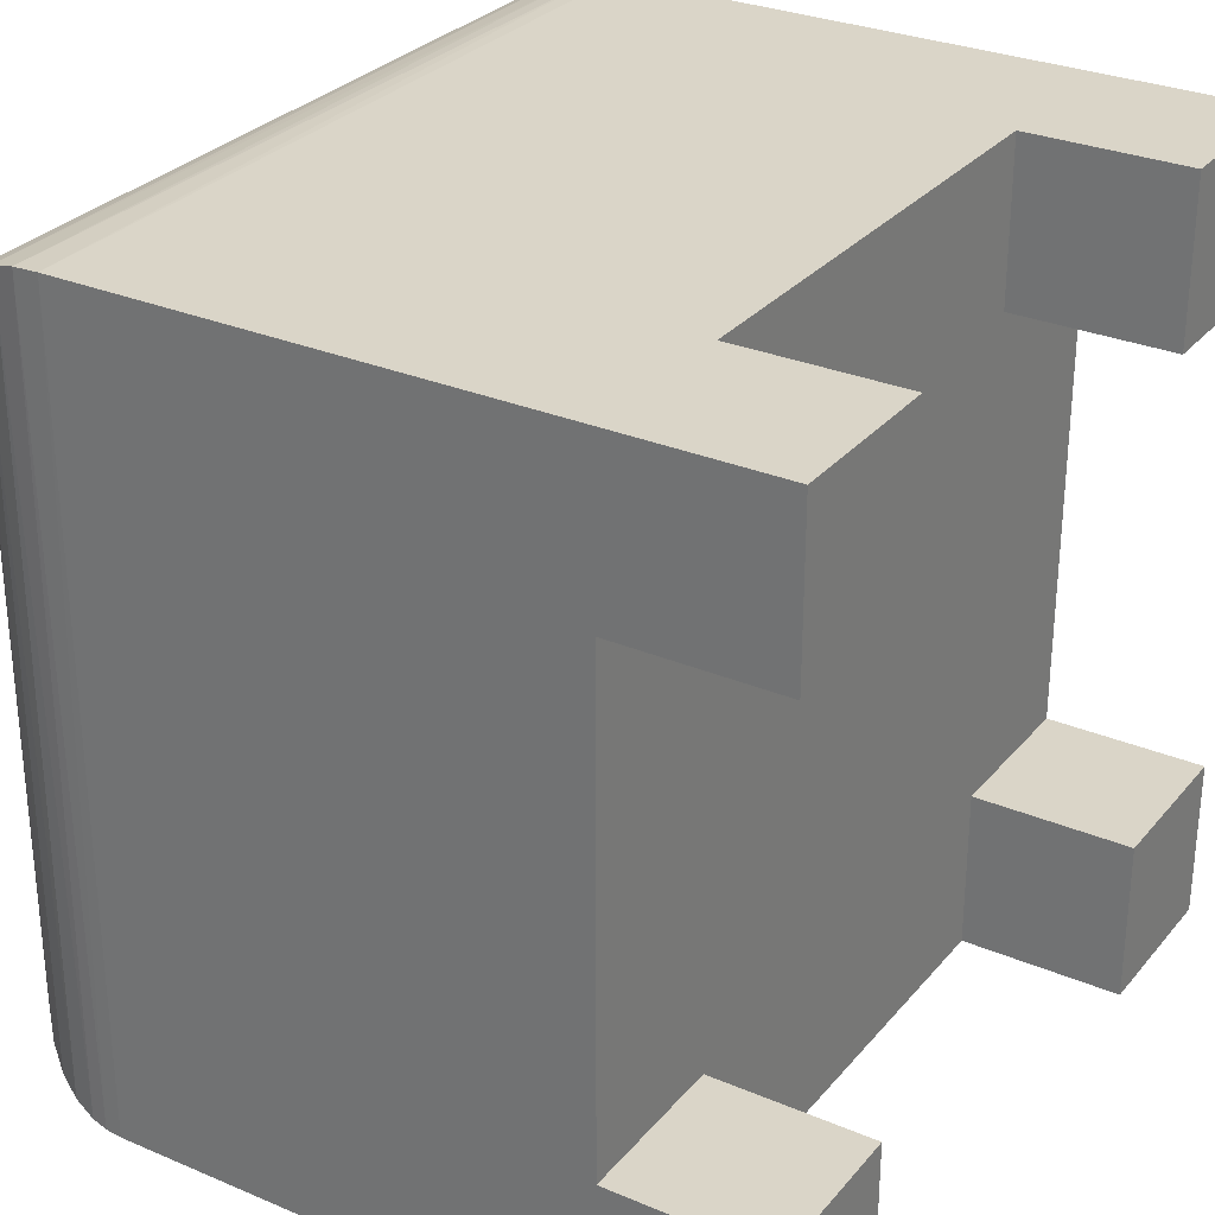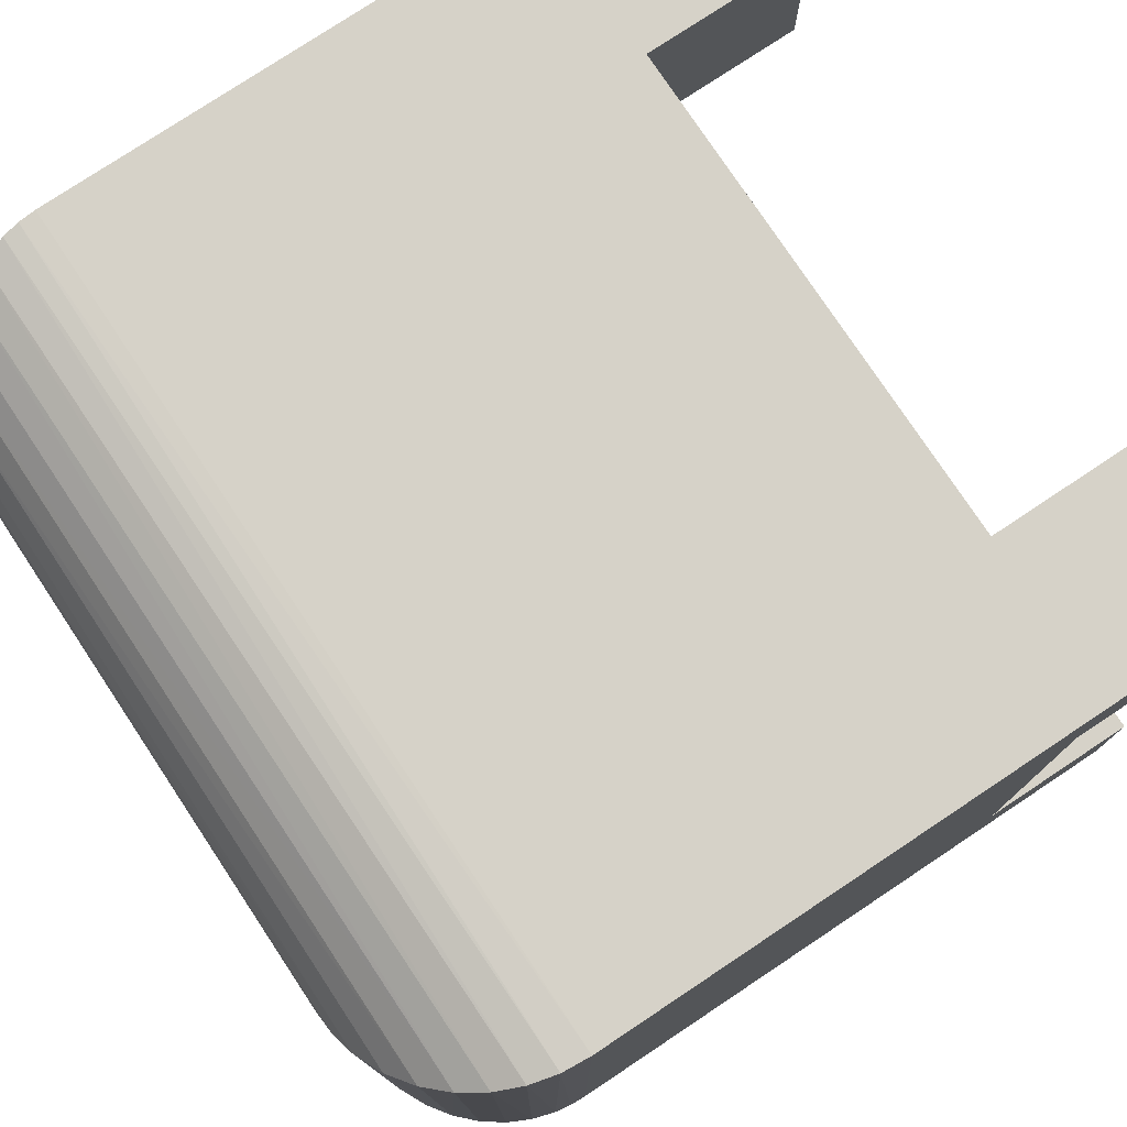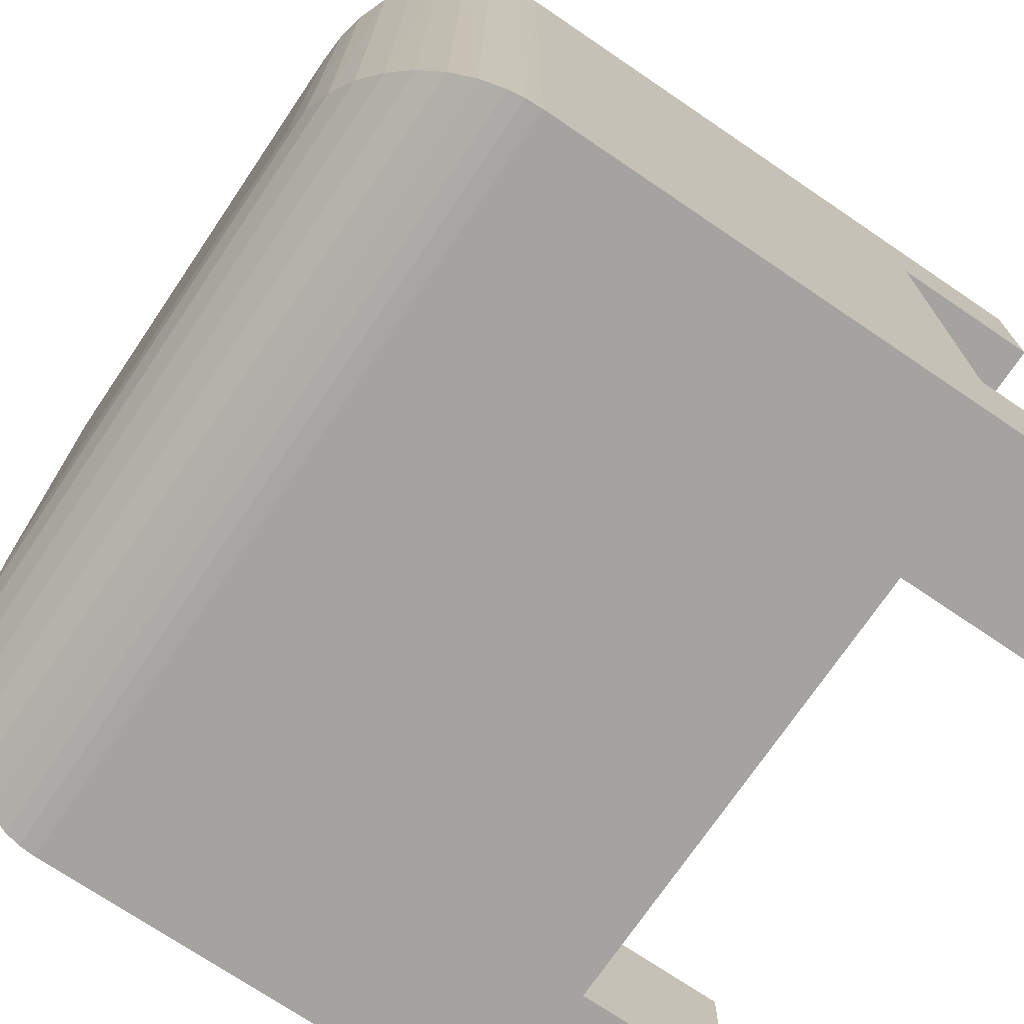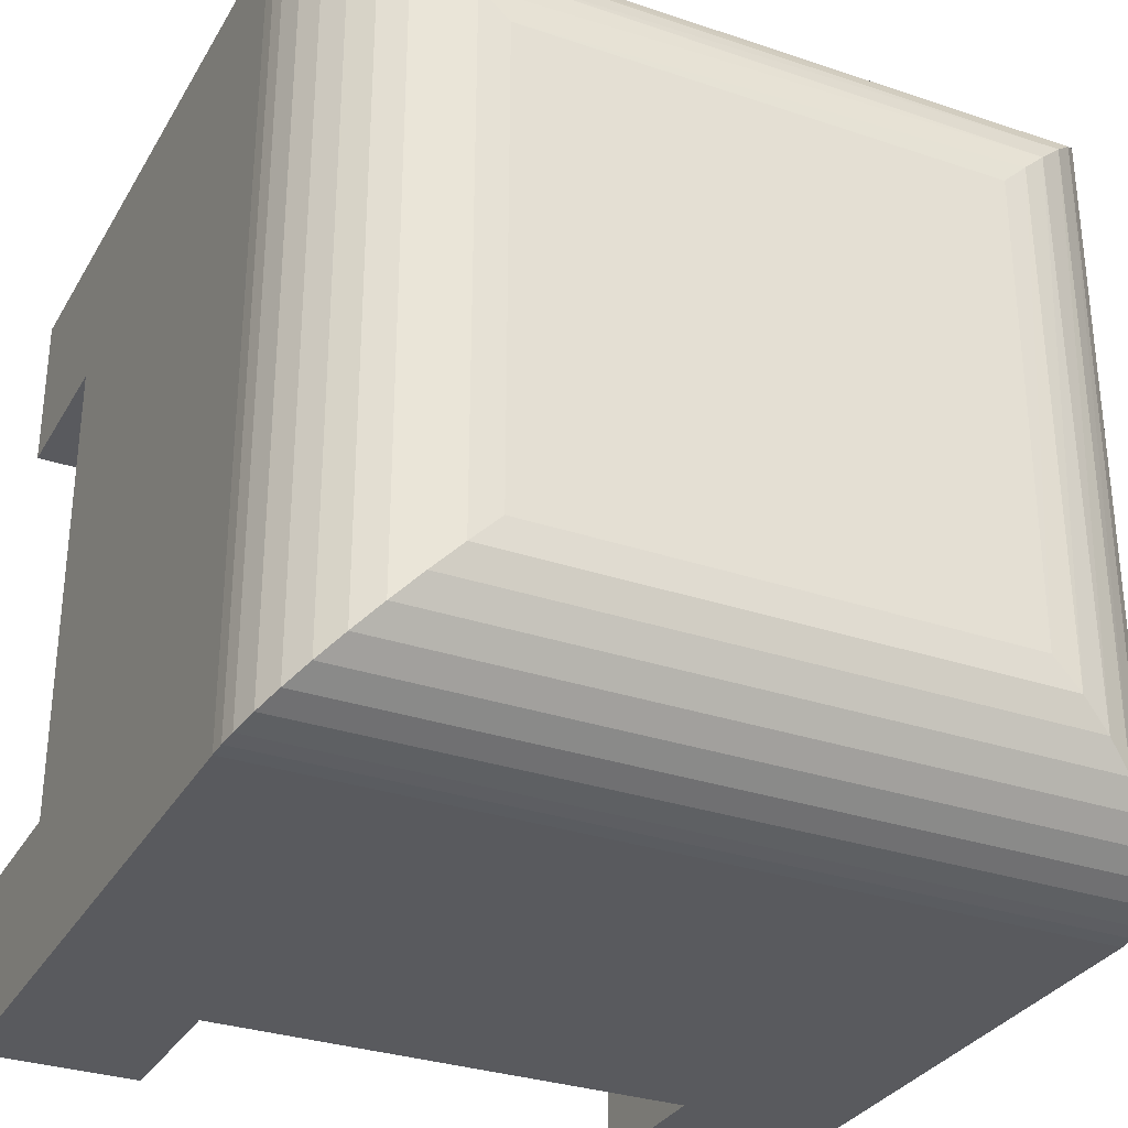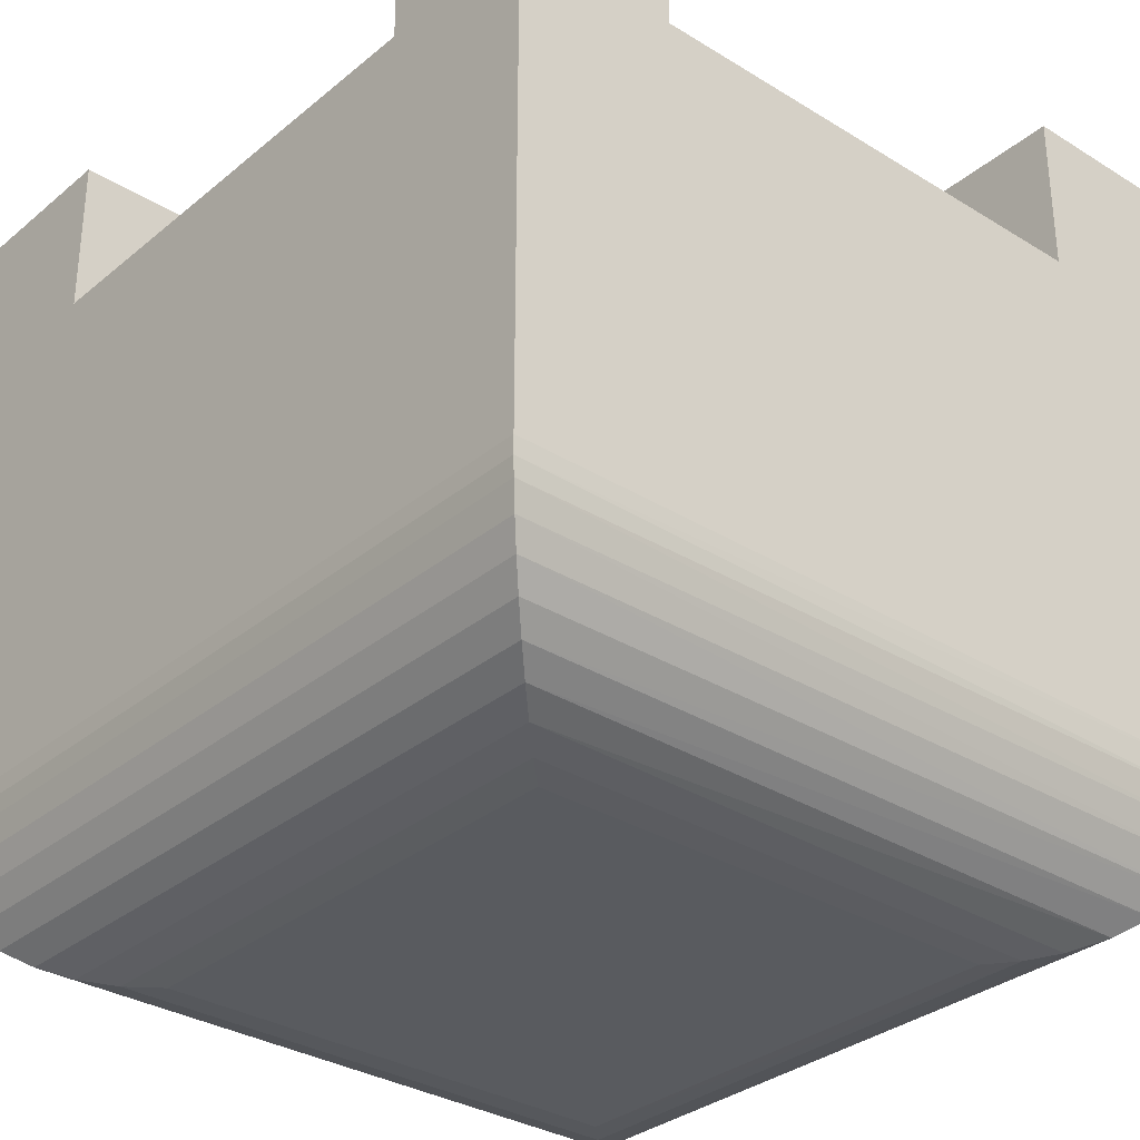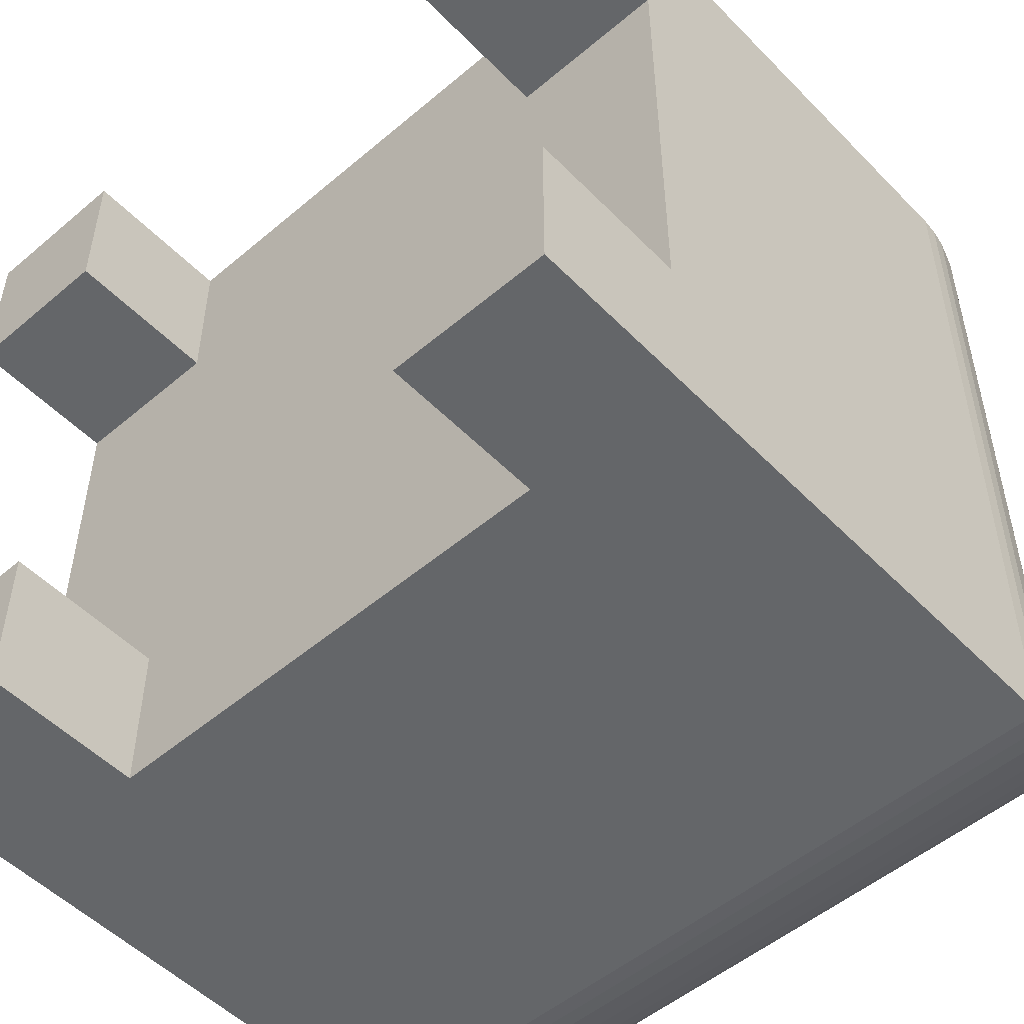
<metadata>
{"format":"obj","ext":"obj","renderer":"f3d","projection":"perspective","resolution":1024,"background":"white","views":[{"elev":29.4,"azim":-58.0,"up":"+Y"},{"elev":77.5,"azim":-123.6,"up":"+Y"},{"elev":-72.9,"azim":-124.1,"up":"+Y"},{"elev":-31.3,"azim":154.4,"up":"+Y"},{"elev":-32.0,"azim":139.0,"up":"+Z"},{"elev":-51.7,"azim":42.5,"up":"+Y"}]}
</metadata>
<code>
o ShipFloorComm_Raw
v -0.5 0.5 1
v -0.5 0.3 0.8
v -0.5 0.3 1
v -0.5 0.5 0.2
v -0.5 -0.3 1
v -0.5 -0.3 0.8
v -0.5 -0.5 1
v -0.5 -0.5 0.2
v -0.3 -0.5 0.8
v -0.3 -0.5 1
v 0.3 -0.5 1
v 0.3 -0.5 0.8
v 0.5 -0.5 1
v 0.5 -0.5 0.2
v -0.4989 -0.4989 0.1791
v -0.4972 0.4972 0.1665
v -0.4956 -0.4956 0.1584
v -0.4888 0.4888 0.134
v -0.4868 -0.4868 0.1285
v -0.4747 0.4747 0.1025
v -0.473 -0.473 0.09967
v -0.4547 0.4547 0.07326
v -0.4542 -0.4542 0.07264
v -0.4305 -0.4305 0.04845
v -0.4291 0.4291 0.04722
v -0.4023 -0.4023 0.02816
v -0.3981 0.3981 0.02573
v -0.3705 -0.3705 0.01282
v -0.3628 0.3628 0.0101
v -0.3358 -0.3358 0.003231
v -0.3318 0.3318 0.002541
v -0.3 -0.3 0
v -0.3 0.3 0
v -0.3 -0.3 1
v 0.5 0.5 1
v 0.3 0.5 0.8
v 0.3 0.5 1
v 0.5 0.5 0.2
v -0.3 0.5 1
v -0.3 0.5 0.8
v -0.3 -0.3 0.8
v -0.3 0.3 1
v 0.3 -0.3 0.8
v -0.3 0.3 0.8
v 0.3 0.3 0.8
v 0.5 0.3 0.8
v 0.5 -0.3 0.8
v 0.5 -0.3 1
v 0.5 0.3 1
v 0.3358 -0.3358 0.003231
v 0.3 -0.3 0
v 0.3705 -0.3705 0.01282
v 0.4023 -0.4023 0.02816
v 0.4305 -0.4305 0.04845
v 0.4542 -0.4542 0.07264
v 0.473 -0.473 0.09967
v 0.4868 -0.4868 0.1285
v 0.4956 -0.4956 0.1584
v 0.4989 -0.4989 0.1791
v 0.3 -0.3 1
v 0.3 0.3 0
v 0.3358 0.3358 0.003231
v 0.3705 0.3705 0.01282
v 0.4023 0.4023 0.02816
v 0.4305 0.4305 0.04845
v 0.4542 0.4542 0.07264
v 0.473 0.473 0.09967
v 0.4868 0.4868 0.1285
v 0.4956 0.4956 0.1584
v 0.4989 0.4989 0.1791
v 0.3 0.3 1
f 1 2 3
f 1 4 2
f 5 6 7
f 2 8 6
f 4 8 2
f 6 8 7
f 7 9 10
f 7 8 9
f 11 12 13
f 9 14 12
f 8 14 9
f 12 14 13
f 15 4 16
f 15 8 4
f 17 16 18
f 17 15 16
f 19 18 20
f 19 17 18
f 21 20 22
f 21 19 20
f 23 21 22
f 24 22 25
f 24 23 22
f 26 25 27
f 26 24 25
f 28 27 29
f 28 26 27
f 30 29 31
f 30 28 29
f 32 31 33
f 32 30 31
f 34 5 7
f 34 7 10
f 35 36 37
f 35 38 36
f 39 40 1
f 36 4 40
f 38 4 36
f 40 4 1
f 5 34 6
f 6 34 41
f 39 1 3
f 39 3 42
f 43 41 9
f 43 9 12
f 44 6 41
f 44 2 6
f 45 44 41
f 45 41 43
f 36 40 44
f 36 44 45
f 46 43 47
f 46 45 43
f 42 3 2
f 42 2 44
f 13 47 48
f 13 14 47
f 49 46 35
f 47 38 46
f 14 38 47
f 46 38 35
f 32 50 30
f 30 50 28
f 51 50 32
f 28 52 26
f 50 52 28
f 26 53 24
f 52 53 26
f 24 54 23
f 53 54 24
f 23 55 21
f 54 55 23
f 21 56 19
f 55 56 21
f 19 57 17
f 56 57 19
f 57 58 17
f 17 59 15
f 15 59 8
f 58 59 17
f 59 14 8
f 48 60 11
f 48 11 13
f 11 60 12
f 12 60 43
f 34 10 9
f 34 9 41
f 61 31 62
f 33 31 61
f 62 29 63
f 31 29 62
f 63 27 64
f 29 27 63
f 64 25 65
f 27 25 64
f 65 22 66
f 66 22 67
f 25 22 65
f 67 20 68
f 22 20 67
f 68 18 69
f 20 18 68
f 69 16 70
f 18 16 69
f 70 4 38
f 16 4 70
f 32 61 51
f 33 61 32
f 39 42 44
f 39 44 40
f 35 37 71
f 35 71 49
f 71 37 36
f 71 36 45
f 49 71 46
f 46 71 45
f 60 48 47
f 60 47 43
f 61 50 51
f 50 62 52
f 61 62 50
f 52 63 53
f 62 63 52
f 53 64 54
f 63 64 53
f 54 65 55
f 64 65 54
f 55 66 56
f 65 66 55
f 56 67 57
f 66 67 56
f 57 68 58
f 67 68 57
f 68 69 58
f 58 70 59
f 59 70 14
f 69 70 58
f 70 38 14

</code>
